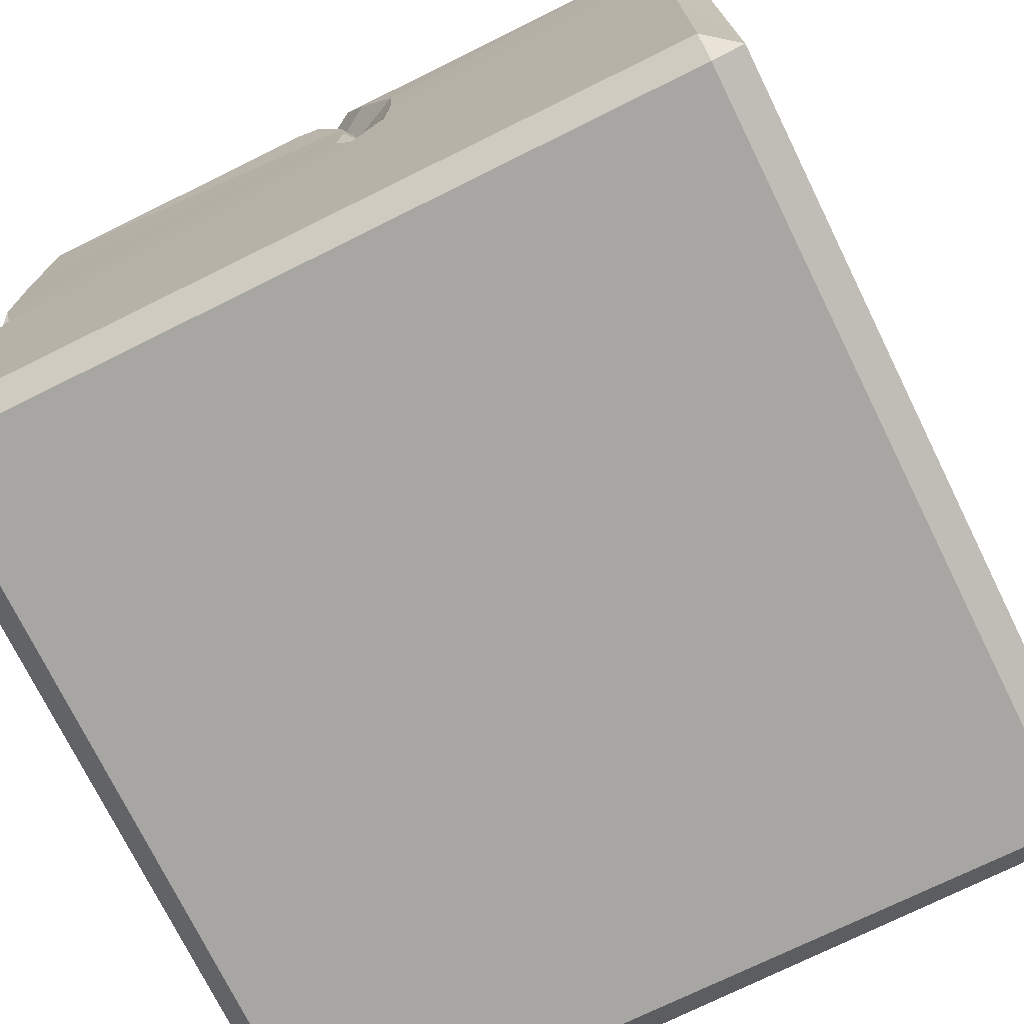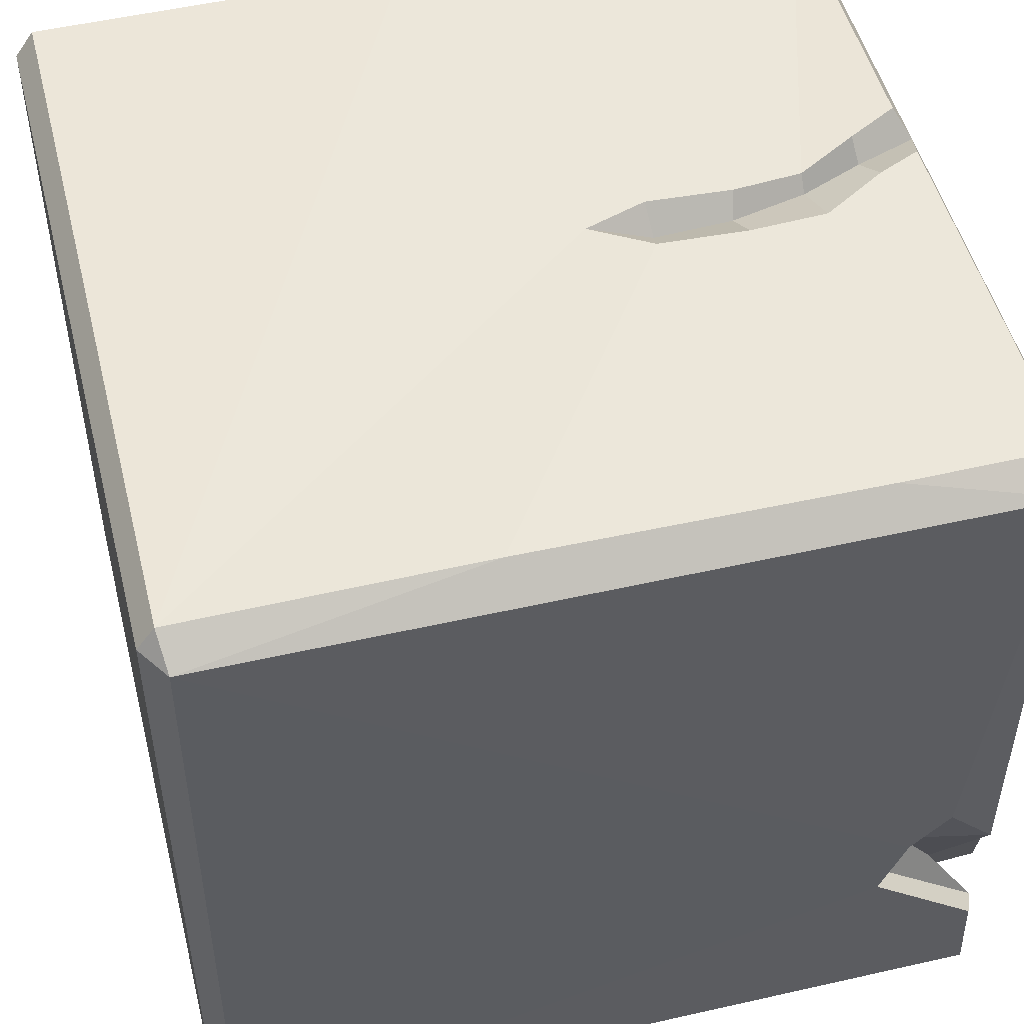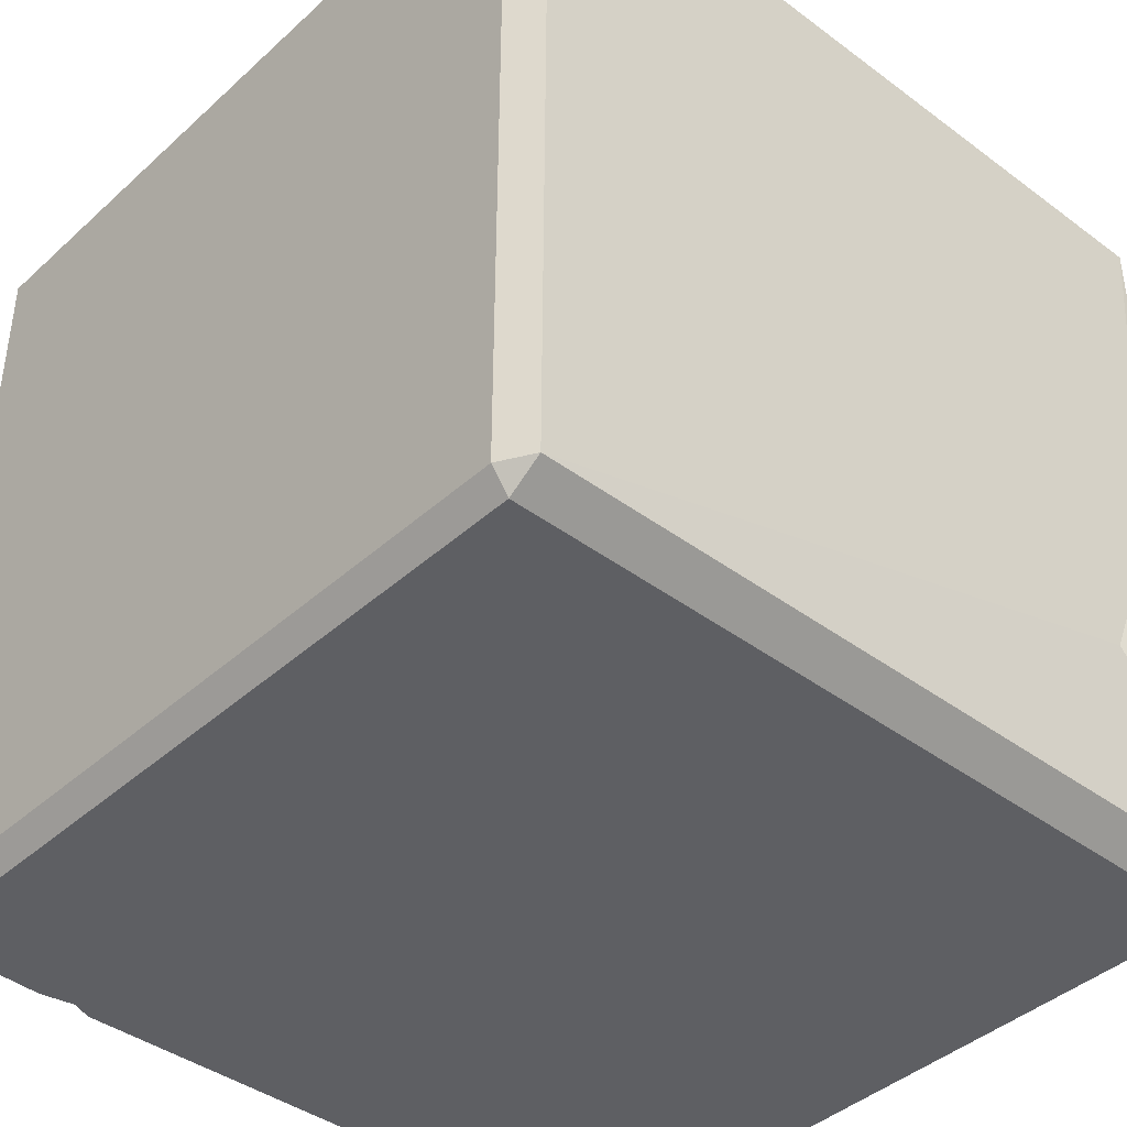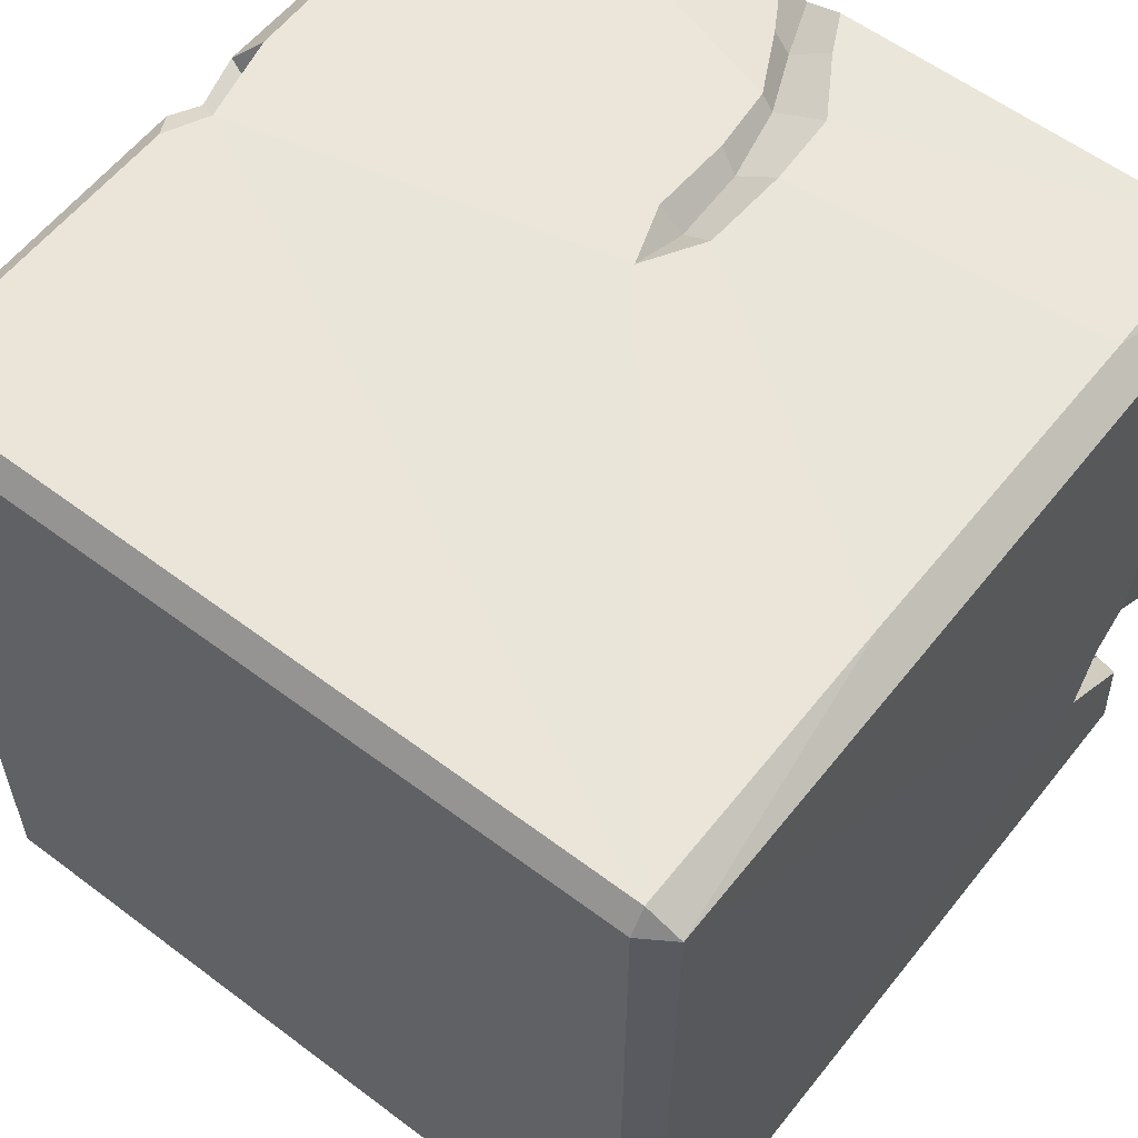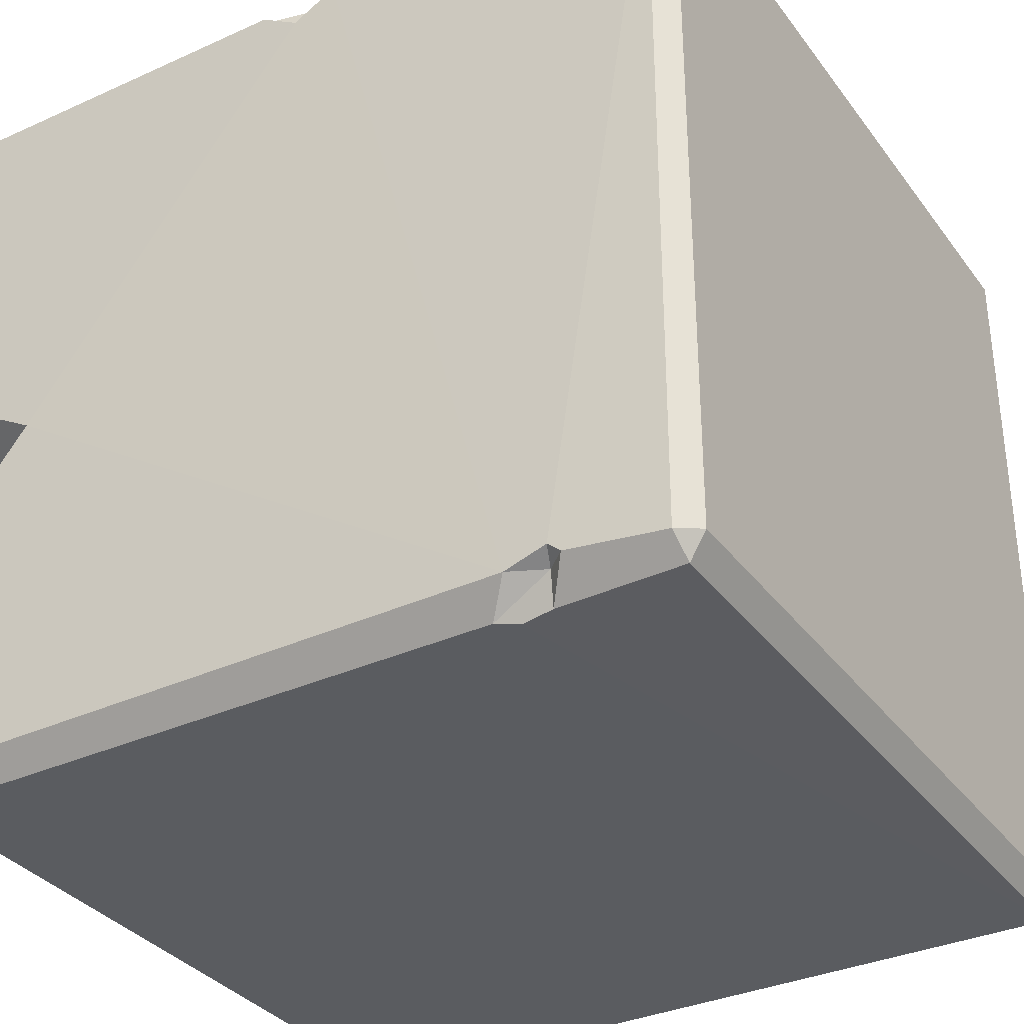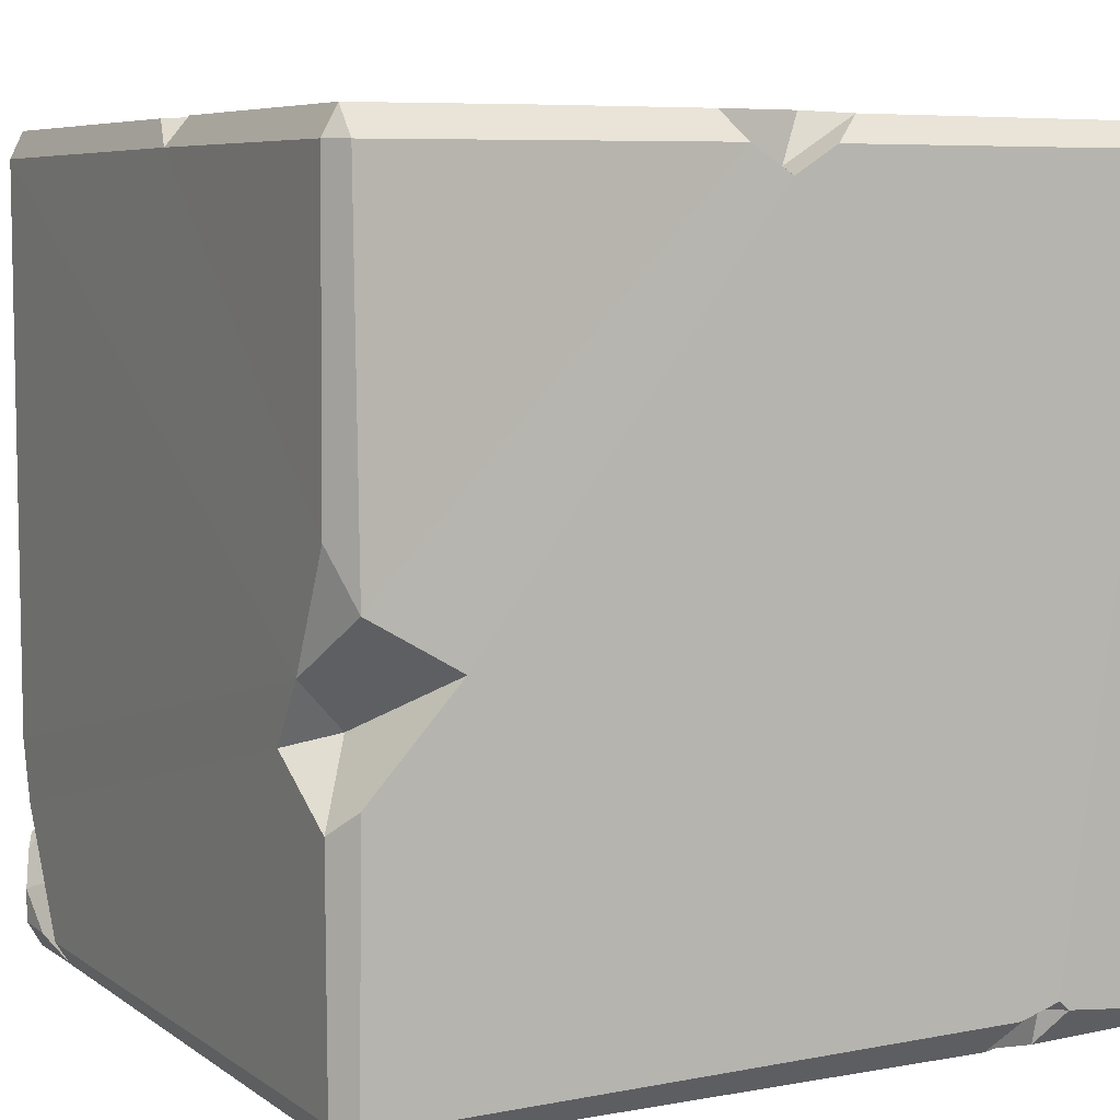
<metadata>
{"format":"obj","ext":"obj","renderer":"f3d","projection":"perspective","resolution":1024,"background":"white","views":[{"elev":-74.1,"azim":26.3,"up":"+Y"},{"elev":50.3,"azim":75.9,"up":"+Z"},{"elev":-41.0,"azim":47.7,"up":"+Z"},{"elev":58.0,"azim":37.9,"up":"+Z"},{"elev":-34.0,"azim":-58.9,"up":"+Z"},{"elev":6.7,"azim":-118.2,"up":"+Z"}]}
</metadata>
<code>
v -4.725 -3.332 -5.04
v -5.034 -3.6 -4.612
v -4.808 -3.352 -4.622
v -0.3182 4.264 4.745
v -0.6256 5.041 4.702
v -0.8651 4.845 5.03
v -0.4826 4.204 5.059
v 4.443 4.403 -2.992
v 4.585 5.046 -2.396
v 5.015 4.859 -1.826
v 4.596 3.861 -2.15
v 5.046 4.257 -1.162
v 4.689 3.826 -1.508
v 4.704 3.371 -2.44
v 4.666 4.983 -3.797
v 5.025 4.852 -4.715
v 4.593 5.047 -4.703
v 4.568 5.054 -4.281
v 4.114 5.003 -4.756
v 4.005 4.655 -4.012
v -5.021 4.866 -4.74
v -4.693 5.049 -4.701
v -4.706 4.85 -5.039
v 4.989 4.839 -3.67
v 4.614 4.857 -5.026
v -4.714 -4.849 -4.999
v -5.002 -4.818 -4.745
v -4.728 -5.052 -4.677
v 4.604 -5.044 -4.73
v 4.613 -5.037 4.712
v -4.704 -5.048 4.696
v -4.978 4.803 -1.603
v -4.68 5.054 -1.875
v 3.534 5.036 -4.736
v -3.864 4.474 -1.043
v -3.548 5.055 -1.202
v 4.442 5.025 -3.187
v 3.457 4.878 -5.003
v -4.682 5.049 0.9338
v -4.72 5.044 4.699
v 0.18 4.33 5.056
v -0.09544 4.875 5.02
v -4.035 5.055 -0.4472
v 4.611 5.045 4.674
v -4.642 -2.917 -5.042
v -4.772 -2.659 -5.021
v 4.59 -4.817 -5.003
v 4.993 -4.806 -4.723
v -5.045 4.82 0.2684
v -5.044 3.711 -0.3691
v -5.028 4.868 4.692
v -4.625 0.4696 4.427
v -5.036 0.5709 4.713
v -5.055 0.07025 4.386
v -4.606 -0.07377 4.488
v -4.996 -4.839 4.703
v -5.053 -3.45 -4.49
v -4.724 -4.811 5.006
v -5.04 -0.4683 4.711
v -4.726 -0.8768 5.027
v -5.047 -2.938 -4.651
v 5.065 3.427 -2.397
v 5.029 4.845 4.687
v 5.048 3.762 -1.642
v 5.01 -4.766 4.682
v -4.436 -0.358 5.059
v 0.2251 0.8004 5.038
v 0.2389 1.611 4.716
v -0.04173 1.571 5.033
v 0.02655 3.482 4.769
v 0.6746 3.53 5.058
v -0.1109 3.475 4.978
v -0.01811 2.624 4.999
v 0.2152 2.559 4.739
v -4.688 0.7462 5.052
v -4.688 4.845 5.038
v -4.725 2.706 5.048
v 0.7254 2.59 5.063
v 4.616 4.877 5.011
v 0.6607 1.512 5.046
v 4.643 2.971 5.033
v 4.608 -4.823 5.001
v 4.618 -1.232 5.046
g c4FromTopoGun:Mesh
f 1 2 3
f 4 5 6
f 6 7 4
f 8 9 10
f 10 11 8
f 12 13 11
f 11 10 12
f 14 11 13
f 14 15 8
f 8 11 14
f 16 17 18
f 18 17 19
f 18 20 8
f 8 15 18
f 21 22 23
f 16 18 15
f 15 24 16
f 25 17 16
f 1 26 27
f 27 2 1
f 28 27 26
f 28 29 30
f 30 31 28
f 32 33 22
f 22 21 32
f 34 22 33
f 35 36 33
f 34 33 36
f 36 37 34
f 22 34 38
f 38 23 22
f 39 40 5
f 5 4 41
f 41 42 5
f 43 36 35
f 43 9 37
f 37 36 43
f 44 43 39
f 39 5 44
f 43 44 9
f 9 8 20
f 20 37 9
f 45 1 3
f 3 46 45
f 20 38 34
f 34 37 20
f 38 19 17
f 17 25 38
f 38 20 18
f 18 19 38
f 38 45 46
f 46 23 38
f 45 47 26
f 26 1 45
f 47 45 38
f 38 25 47
f 47 48 29
f 26 47 29
f 29 28 26
f 49 43 35
f 35 50 49
f 39 49 51
f 51 40 39
f 39 43 49
f 52 53 54
f 54 55 52
f 56 57 2
f 2 27 56
f 31 56 27
f 27 28 31
f 31 58 56
f 3 2 57
f 59 60 55
f 55 54 59
f 60 59 56
f 56 58 60
f 3 57 61
f 61 46 3
f 61 50 32
f 32 21 61
f 50 35 33
f 33 32 50
f 50 54 53
f 53 49 50
f 50 61 59
f 59 54 50
f 59 61 57
f 57 56 59
f 61 21 23
f 23 46 61
f 62 24 15
f 15 14 62
f 62 48 16
f 16 24 62
f 16 48 47
f 47 25 16
f 12 10 63
f 64 65 48
f 48 62 64
f 13 64 62
f 62 14 13
f 13 12 64
f 55 60 66
f 67 68 69
f 70 71 41
f 41 4 70
f 72 70 4
f 4 7 72
f 73 74 70
f 70 72 73
f 74 73 69
f 69 68 74
f 69 75 66
f 66 67 69
f 76 6 5
f 5 40 76
f 76 72 7
f 7 6 76
f 75 52 55
f 55 66 75
f 75 53 52
f 51 49 53
f 77 51 53
f 53 75 77
f 51 76 40
f 77 76 51
f 77 73 72
f 72 76 77
f 77 75 69
f 69 73 77
f 74 78 71
f 71 70 74
f 71 79 42
f 42 41 71
f 79 44 5
f 5 42 79
f 44 79 63
f 63 10 9
f 9 44 63
f 68 80 78
f 78 74 68
f 68 67 80
f 78 81 79
f 79 71 78
f 30 82 58
f 58 31 30
f 82 66 60
f 60 58 82
f 67 66 82
f 63 79 81
f 65 82 30
f 83 82 65
f 48 65 30
f 30 29 48
f 65 64 12
f 12 63 65
f 83 65 63
f 63 81 83
f 83 80 67
f 67 82 83
f 83 81 78
f 78 80 83

</code>
